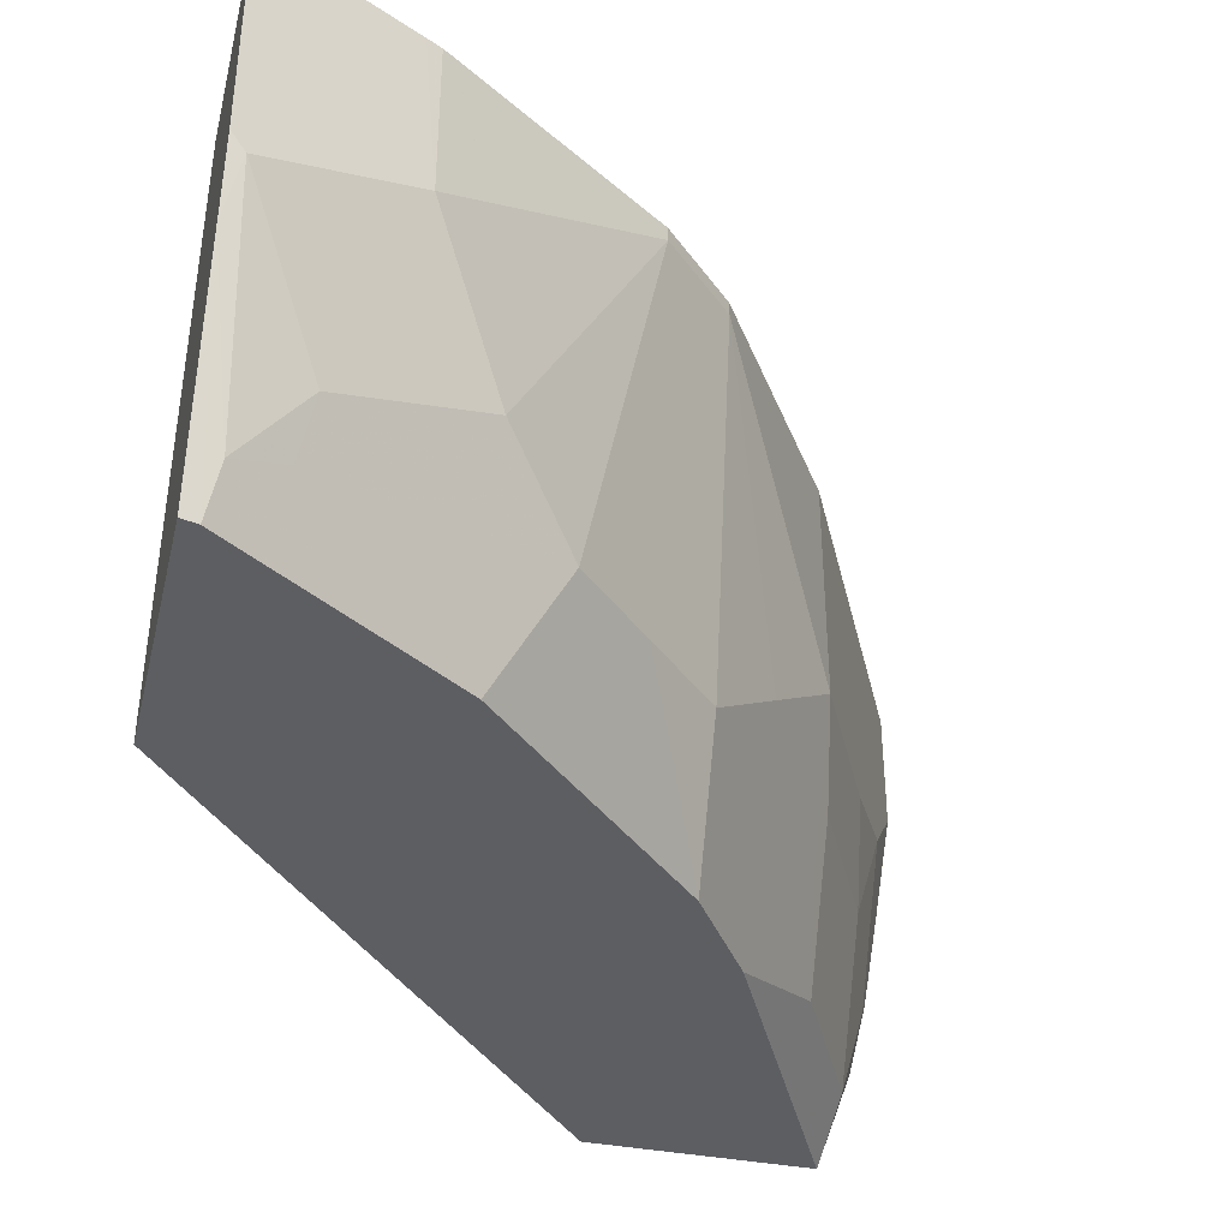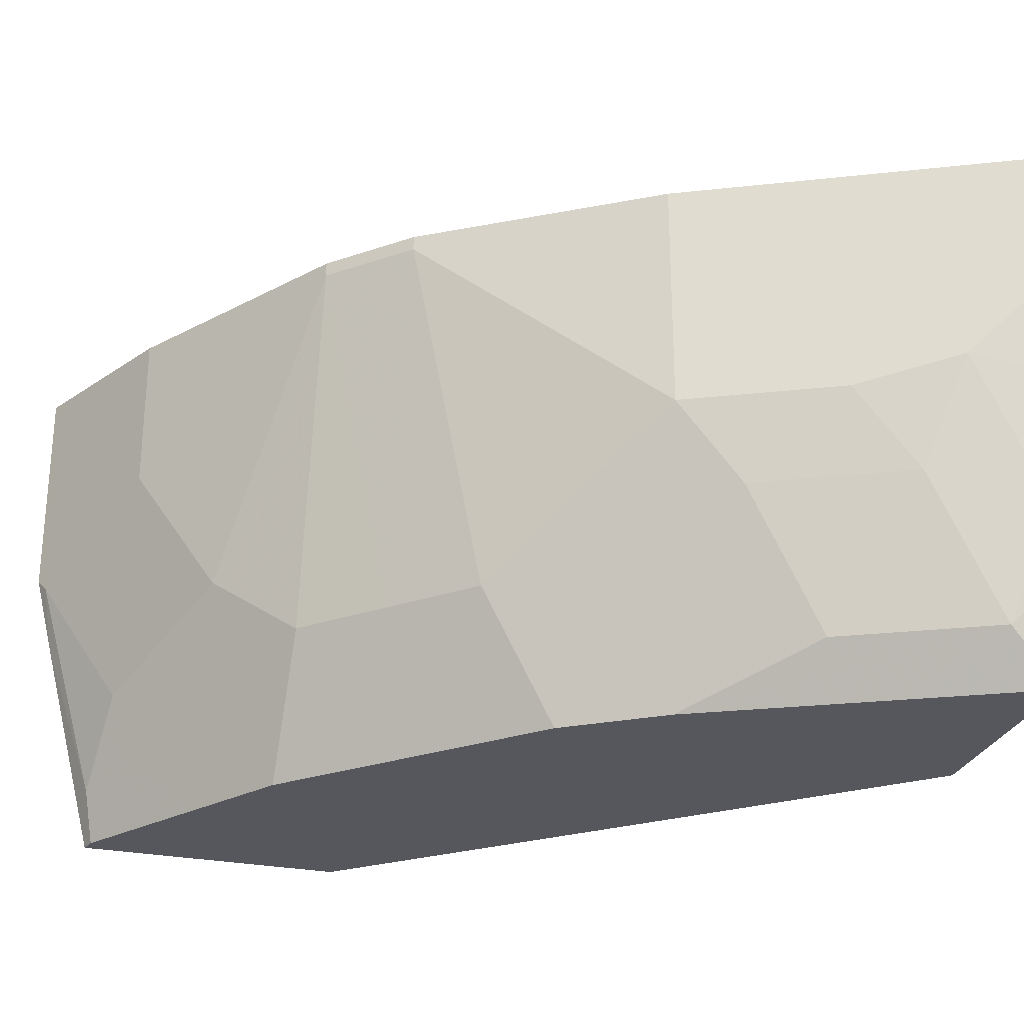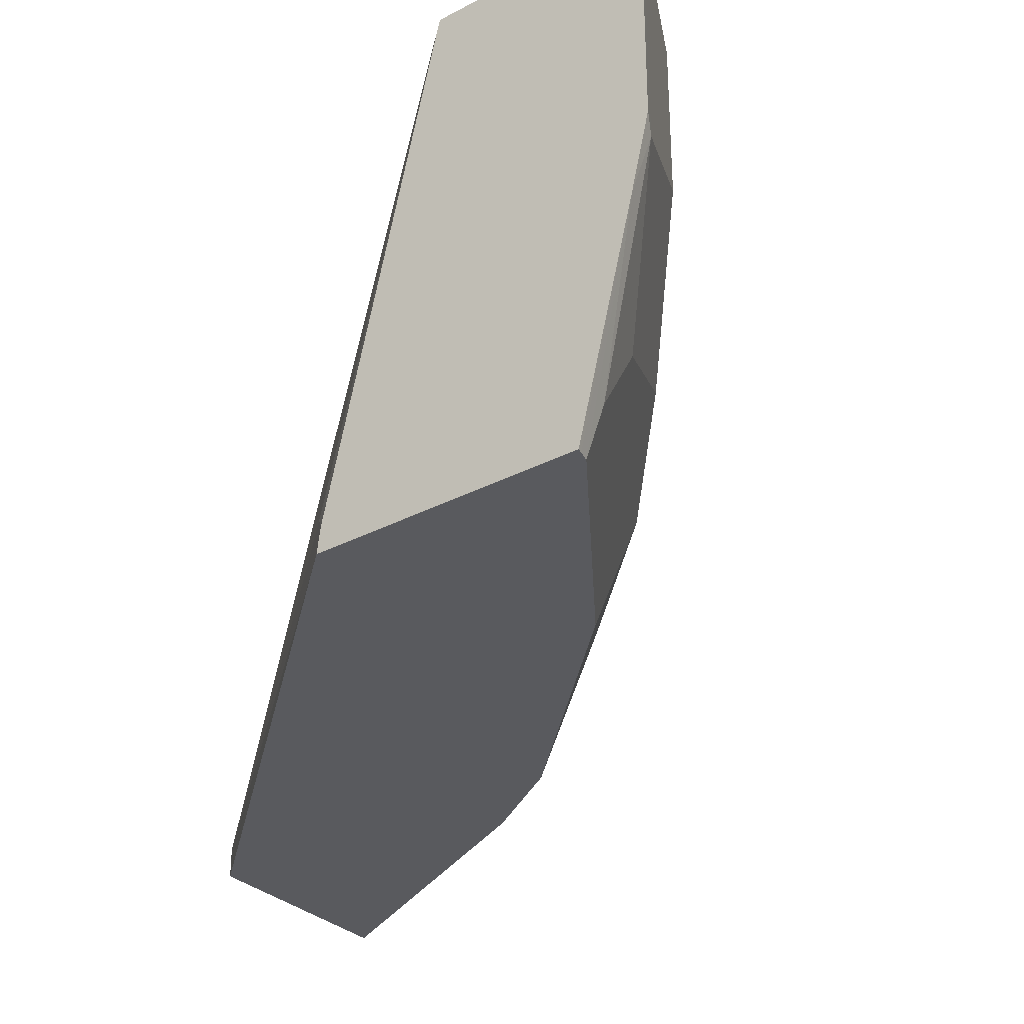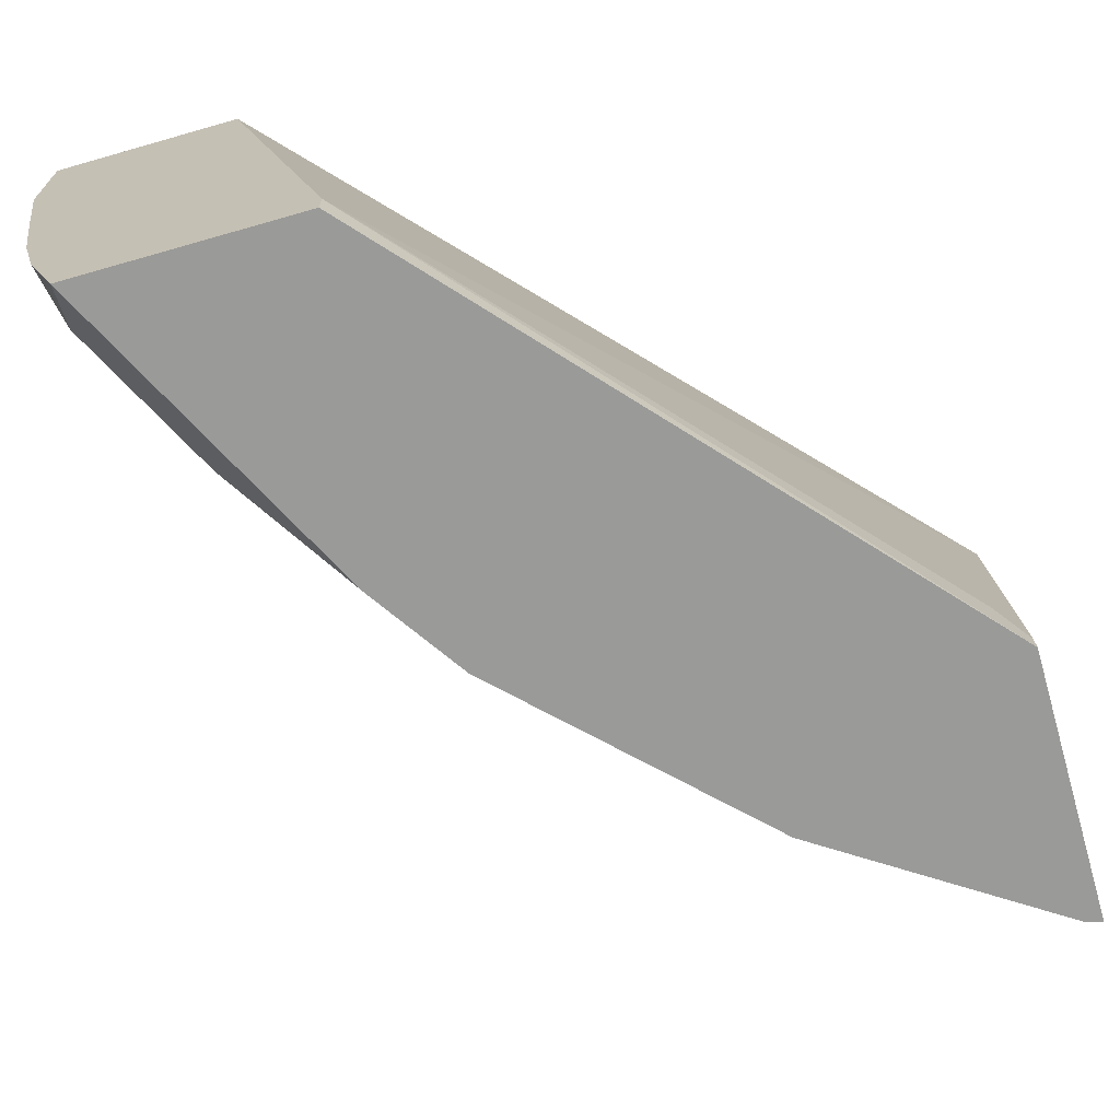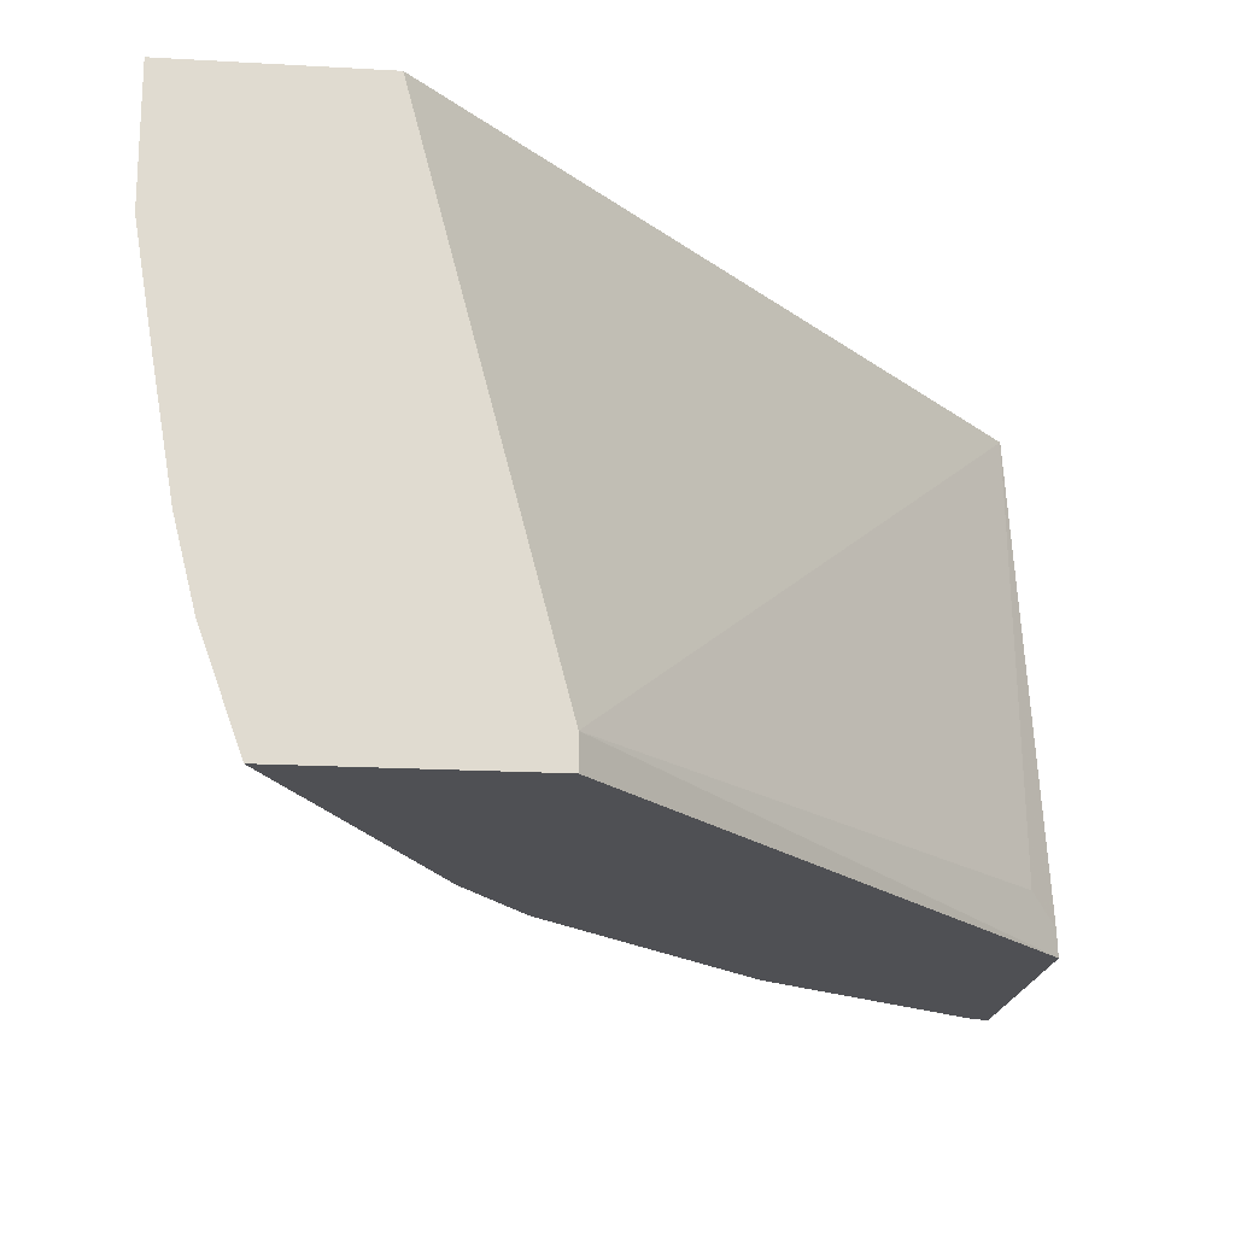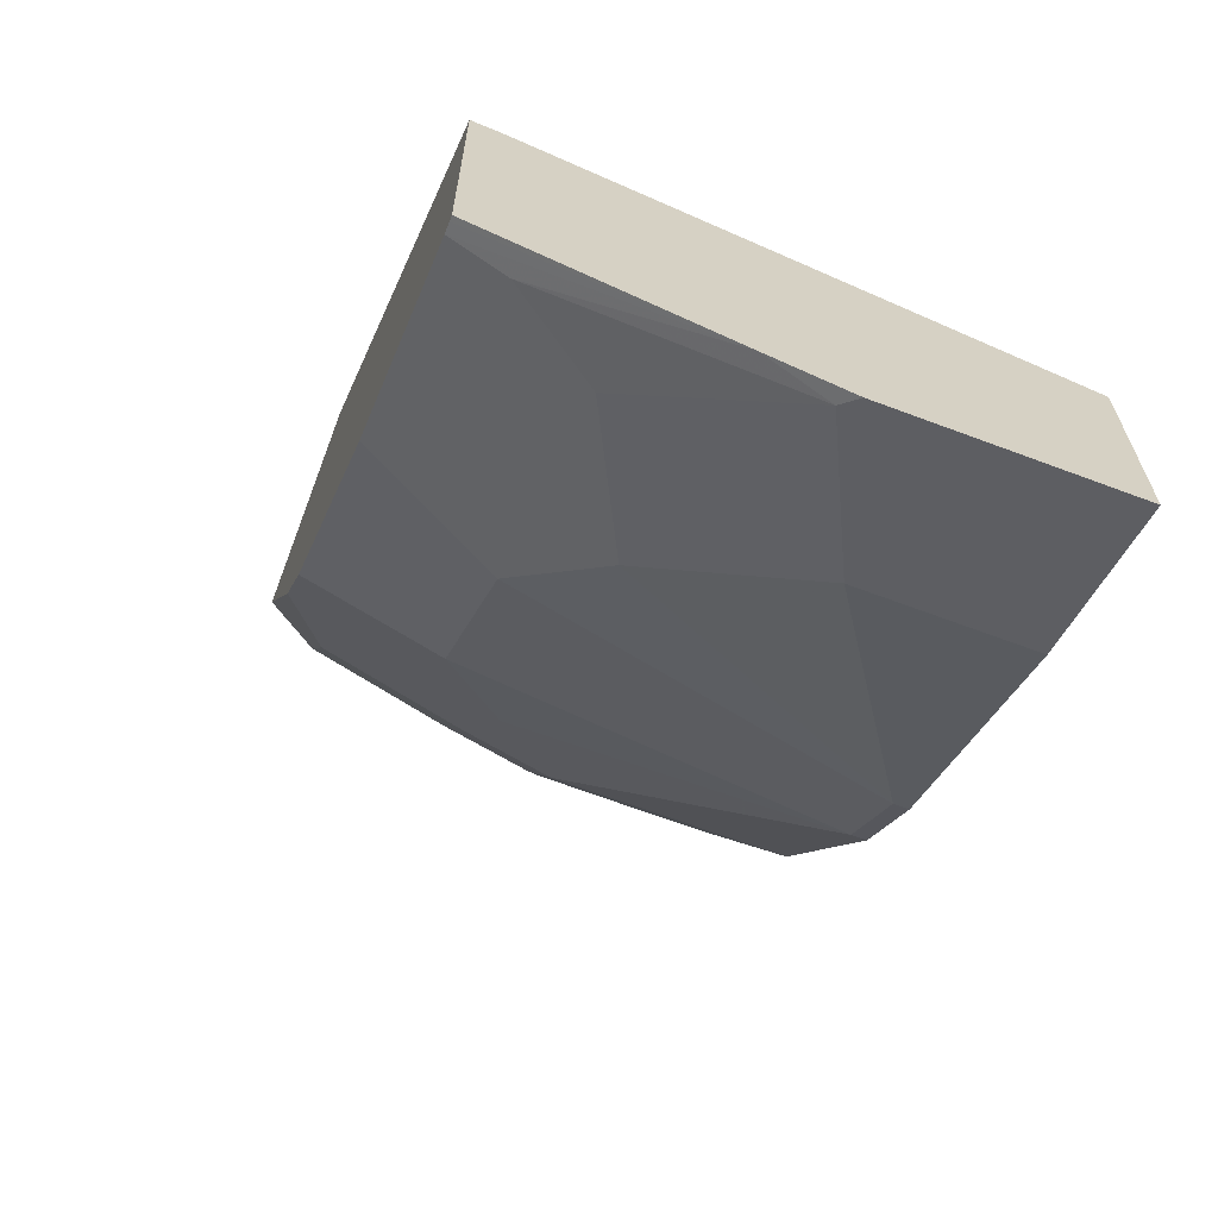
<metadata>
{"format":"obj","ext":"obj","renderer":"f3d","projection":"perspective","resolution":1024,"background":"white","views":[{"elev":-38.4,"azim":166.4,"up":"+Y"},{"elev":-27.5,"azim":-107.0,"up":"+Y"},{"elev":-31.4,"azim":126.9,"up":"+Y"},{"elev":-69.2,"azim":16.0,"up":"+Y"},{"elev":-19.2,"azim":-6.1,"up":"+Y"},{"elev":-66.1,"azim":69.3,"up":"+Z"}]}
</metadata>
<code>
v -0.4326 -0.3189 -0.6139
v -0.4326 -0.3189 -0.7537
v -0.4326 -0.3051 -0.6157
v -0.6735 -0.3032 -0.3421
v -0.6735 -0.3189 -0.3421
v -0.4354 -0.3189 -0.753
v -0.4326 -0.2011 -0.7835
v -0.4465 -0.2912 -0.6018
v -0.4326 -0.044 -0.6767
v -0.7414 -0.044 -0.3421
v -0.79 -0.3189 -0.3421
v -0.441 -0.3189 -0.7516
v -0.4401 -0.1683 -0.7895
v -0.4326 -0.1608 -0.7932
v -0.4465 -0.2912 -0.7571
v -0.4326 -0.044 -0.7932
v -0.8385 -0.044 -0.3421
v -0.8091 -0.2655 -0.3421
v -0.796 -0.2912 -0.3689
v -0.7627 -0.3189 -0.3966
v -0.5076 -0.3189 -0.7072
v -0.4919 -0.1036 -0.7636
v -0.4711 -0.044 -0.774
v -0.4401 -0.044 -0.7895
v -0.4789 -0.2459 -0.7507
v -0.5177 -0.1294 -0.7507
v -0.4724 -0.2783 -0.7442
v -0.8385 -0.1091 -0.3421
v -0.8283 -0.044 -0.3624
v -0.8094 -0.2644 -0.3421
v -0.7571 -0.3189 -0.4077
v -0.8154 -0.233 -0.3495
v -0.8154 -0.1553 -0.3883
v -0.796 -0.2135 -0.4077
v -0.7571 -0.2912 -0.4465
v -0.7072 -0.3189 -0.5076
v -0.5575 -0.3189 -0.6739
v -0.5954 -0.2459 -0.673
v -0.51 -0.044 -0.7545
v -0.5565 -0.2071 -0.7118
v -0.5177 -0.044 -0.7507
v -0.6342 -0.05178 -0.673
v -0.8288 -0.1687 -0.3421
v -0.8283 -0.1294 -0.3624
v -0.7636 -0.044 -0.4919
v -0.8191 -0.2256 -0.3421
v -0.7507 -0.1683 -0.5177
v -0.7895 -0.1683 -0.4401
v -0.7571 -0.2135 -0.4854
v -0.7507 -0.2459 -0.4789
v -0.7054 -0.2394 -0.5501
v -0.6739 -0.3189 -0.5575
v -0.6342 -0.2459 -0.6342
v -0.6342 -0.044 -0.673
v -0.673 -0.05178 -0.6342
v -0.7636 -0.1424 -0.4919
v -0.7546 -0.044 -0.51
v -0.7507 -0.044 -0.5177
v -0.7118 -0.2071 -0.5566
v -0.6795 -0.2912 -0.563
v -0.673 -0.2459 -0.5953
v -0.673 -0.044 -0.6342
f 29 56 44
f 26 54 41
f 28 44 43
f 29 45 56
f 30 46 32
f 33 47 48
f 32 43 33
f 33 43 44
f 33 44 56
f 26 42 54
f 33 56 47
f 32 46 43
f 26 40 42
f 21 37 38
f 25 38 40
f 25 27 38
f 22 39 23
f 22 26 39
f 21 38 27
f 19 36 31
f 19 35 36
f 19 49 35
f 19 34 49
f 19 33 34
f 19 32 33
f 19 31 20
f 26 41 39
f 33 48 34
f 53 61 55
f 34 47 49
f 59 61 60
f 55 61 59
f 18 30 19
f 52 59 60
f 52 61 53
f 52 60 61
f 51 59 52
f 47 59 51
f 47 55 59
f 47 62 55
f 47 58 62
f 47 57 58
f 47 56 57
f 45 57 56
f 42 62 54
f 42 55 62
f 42 53 55
f 38 53 42
f 38 42 40
f 37 53 38
f 37 52 53
f 36 51 52
f 36 47 51
f 36 50 47
f 35 50 36
f 35 47 50
f 35 49 47
f 34 48 47
f 17 44 28
f 19 30 32
f 15 27 25
f 4 18 11
f 4 30 18
f 4 46 30
f 4 43 46
f 4 28 43
f 4 17 28
f 4 10 17
f 3 9 8
f 3 8 4
f 2 6 7
f 1 6 2
f 1 12 6
f 1 37 21
f 1 52 37
f 1 36 52
f 1 31 36
f 1 20 31
f 1 11 20
f 1 5 11
f 1 4 5
f 1 3 4
f 1 9 3
f 1 16 9
f 1 14 16
f 1 7 14
f 1 2 7
f 17 29 44
f 4 11 5
f 4 8 9
f 1 21 12
f 6 12 7
f 15 21 27
f 4 9 10
f 13 26 22
f 13 40 26
f 13 25 40
f 13 15 25
f 13 16 14
f 13 24 16
f 13 22 23
f 12 21 15
f 11 19 20
f 11 18 19
f 9 17 10
f 9 29 17
f 13 23 24
f 7 12 15
f 7 13 14
f 9 45 29
f 7 15 13
f 9 16 24
f 9 23 39
f 9 39 41
f 9 24 23
f 9 54 62
f 9 62 58
f 9 58 57
f 9 57 45
f 9 41 54

</code>
